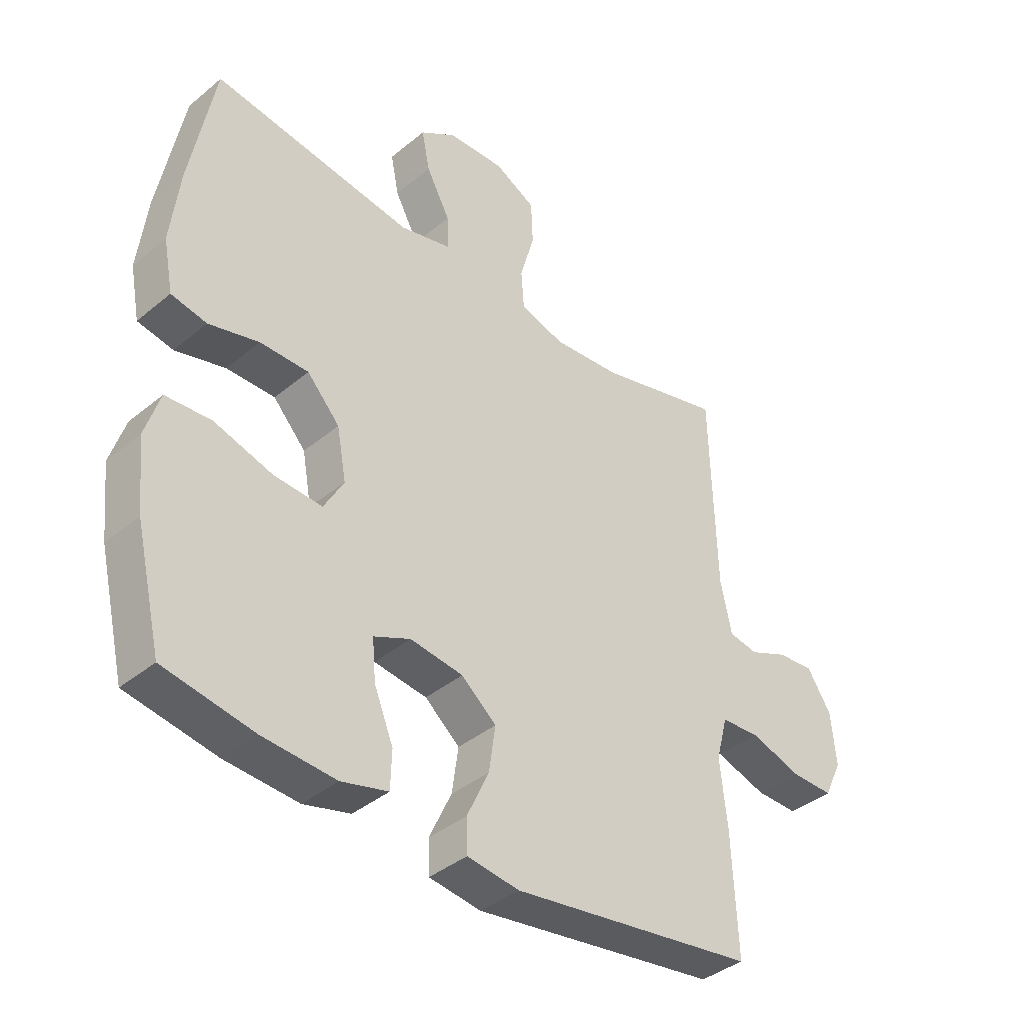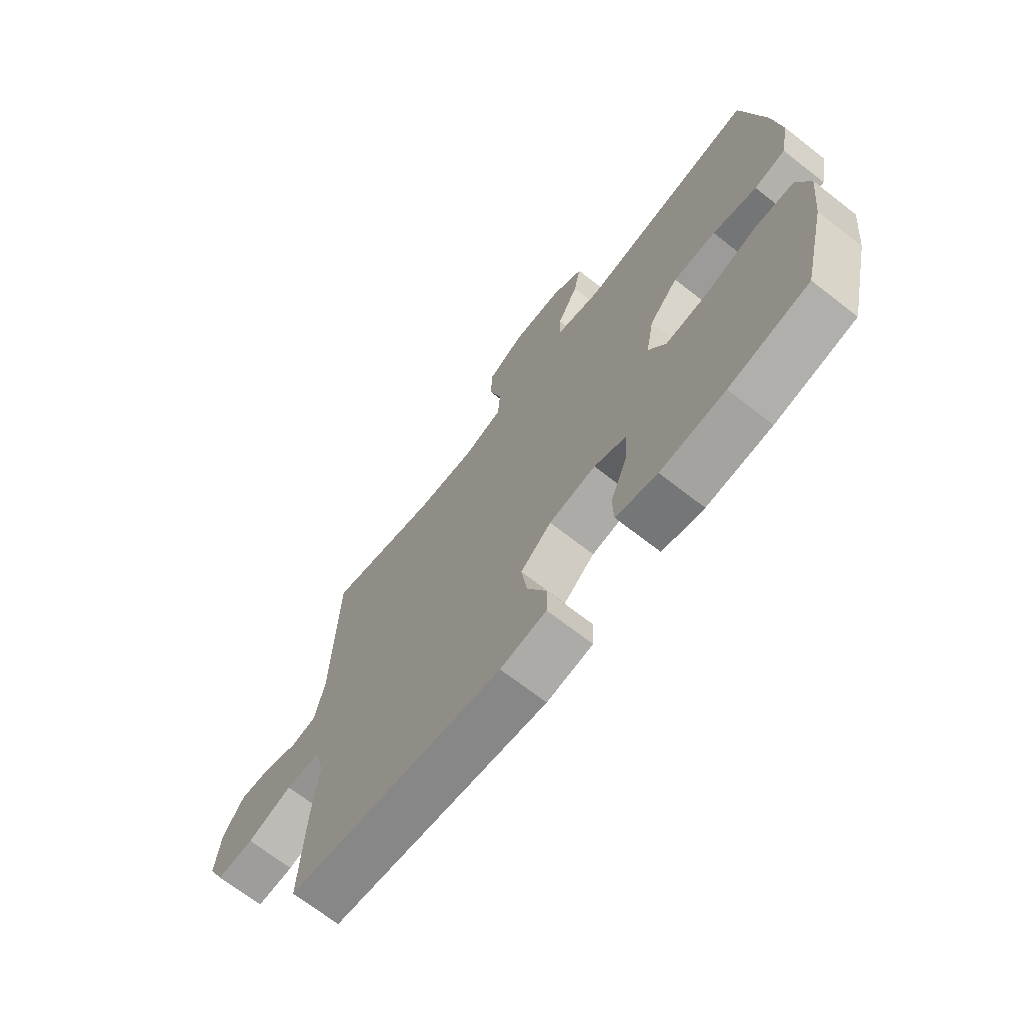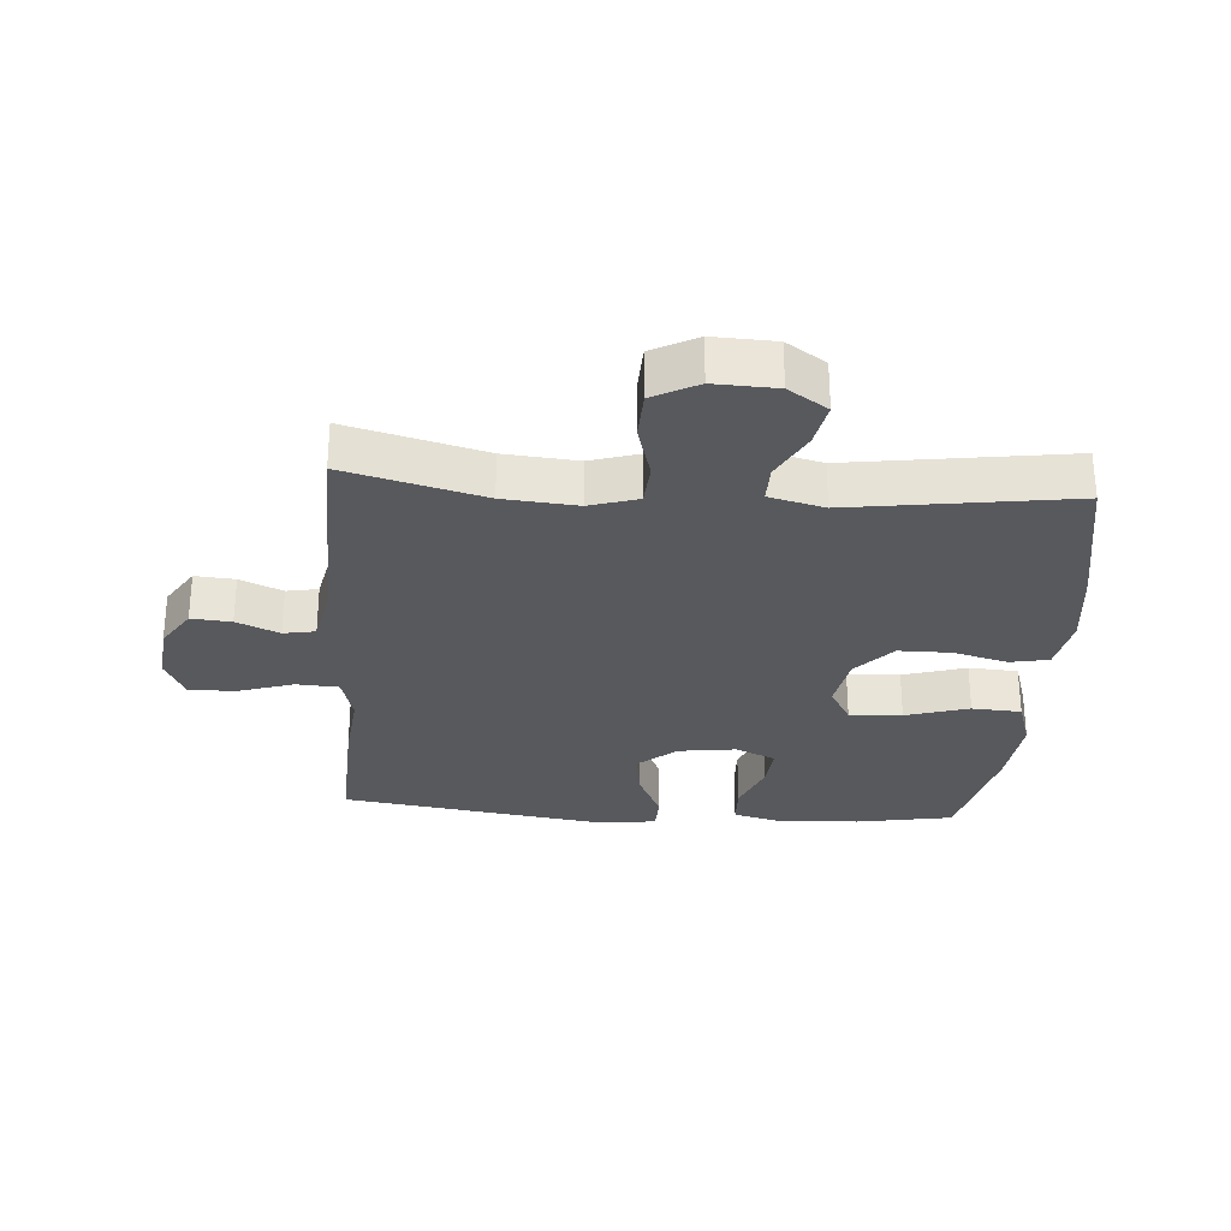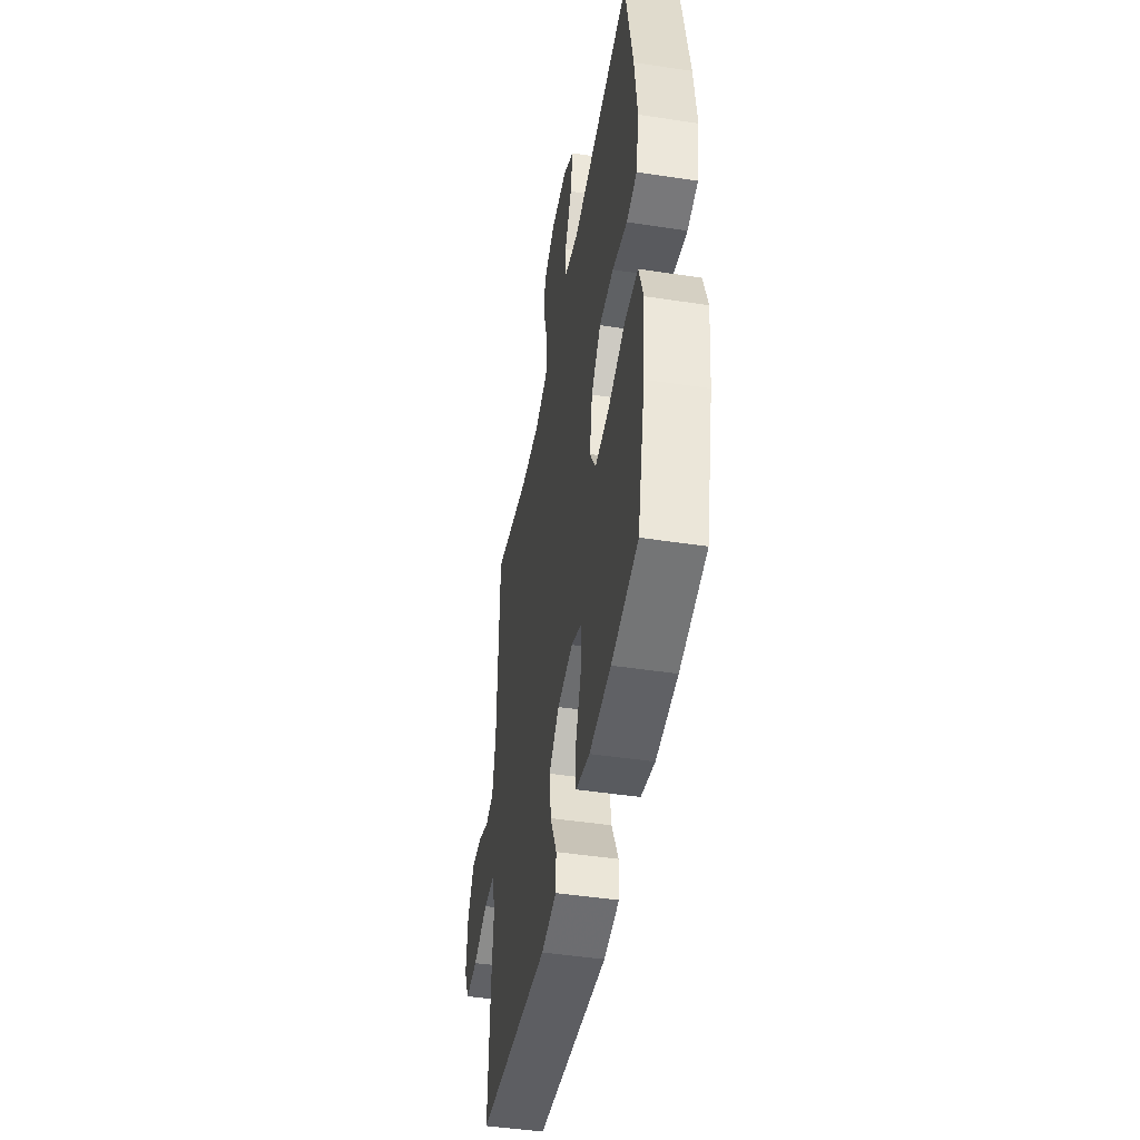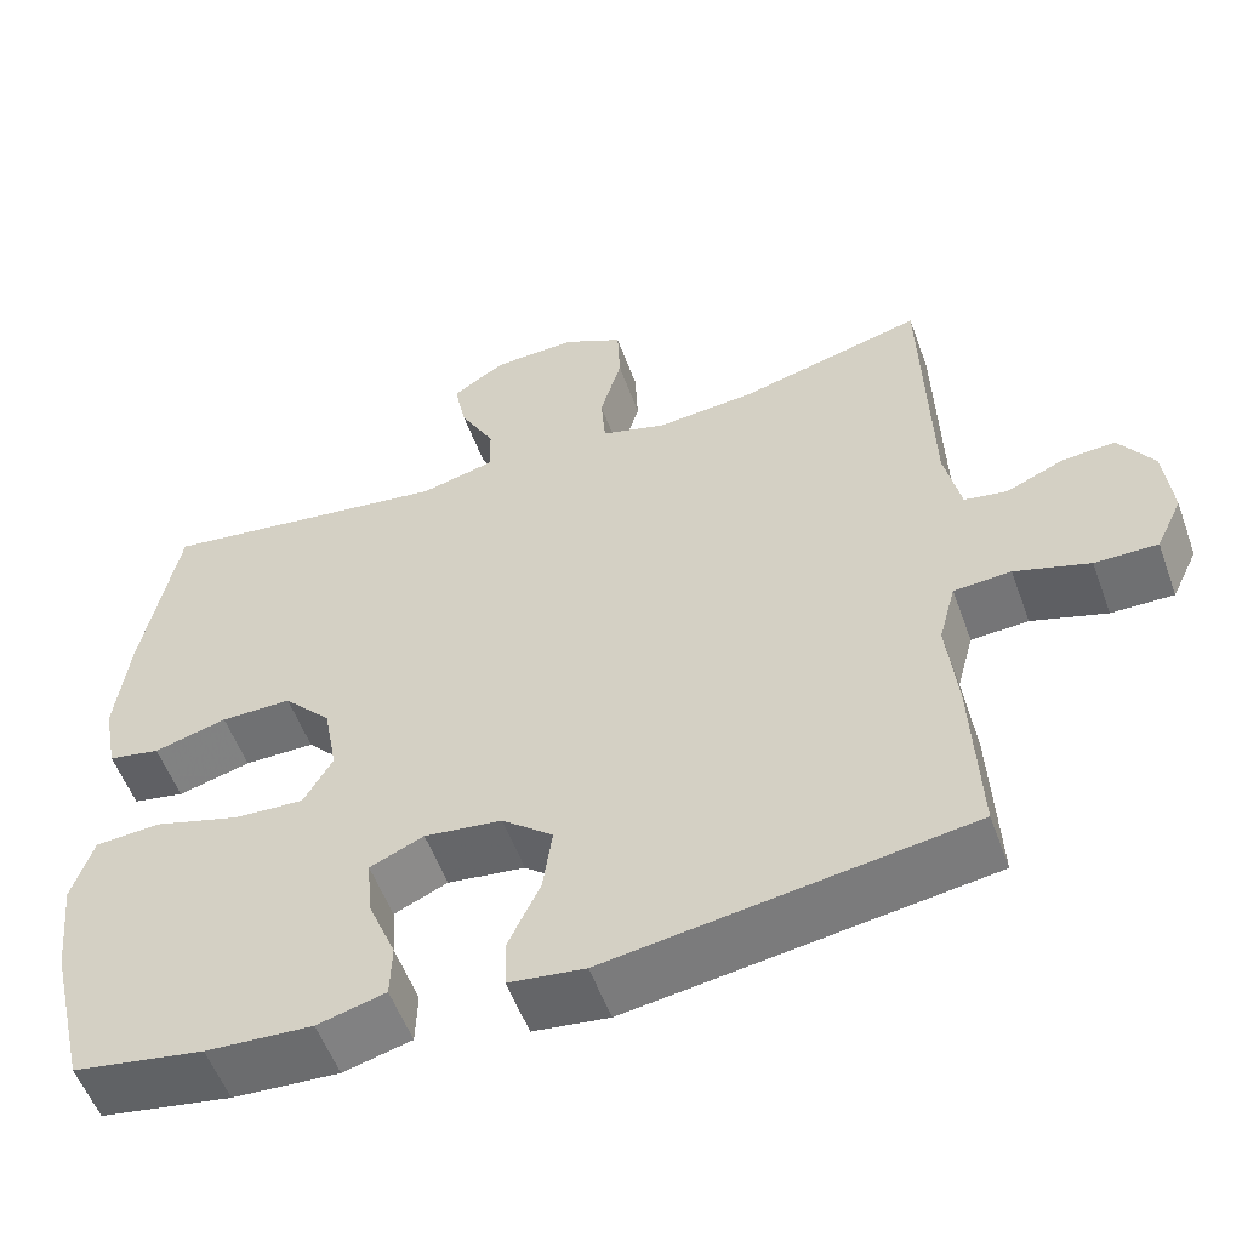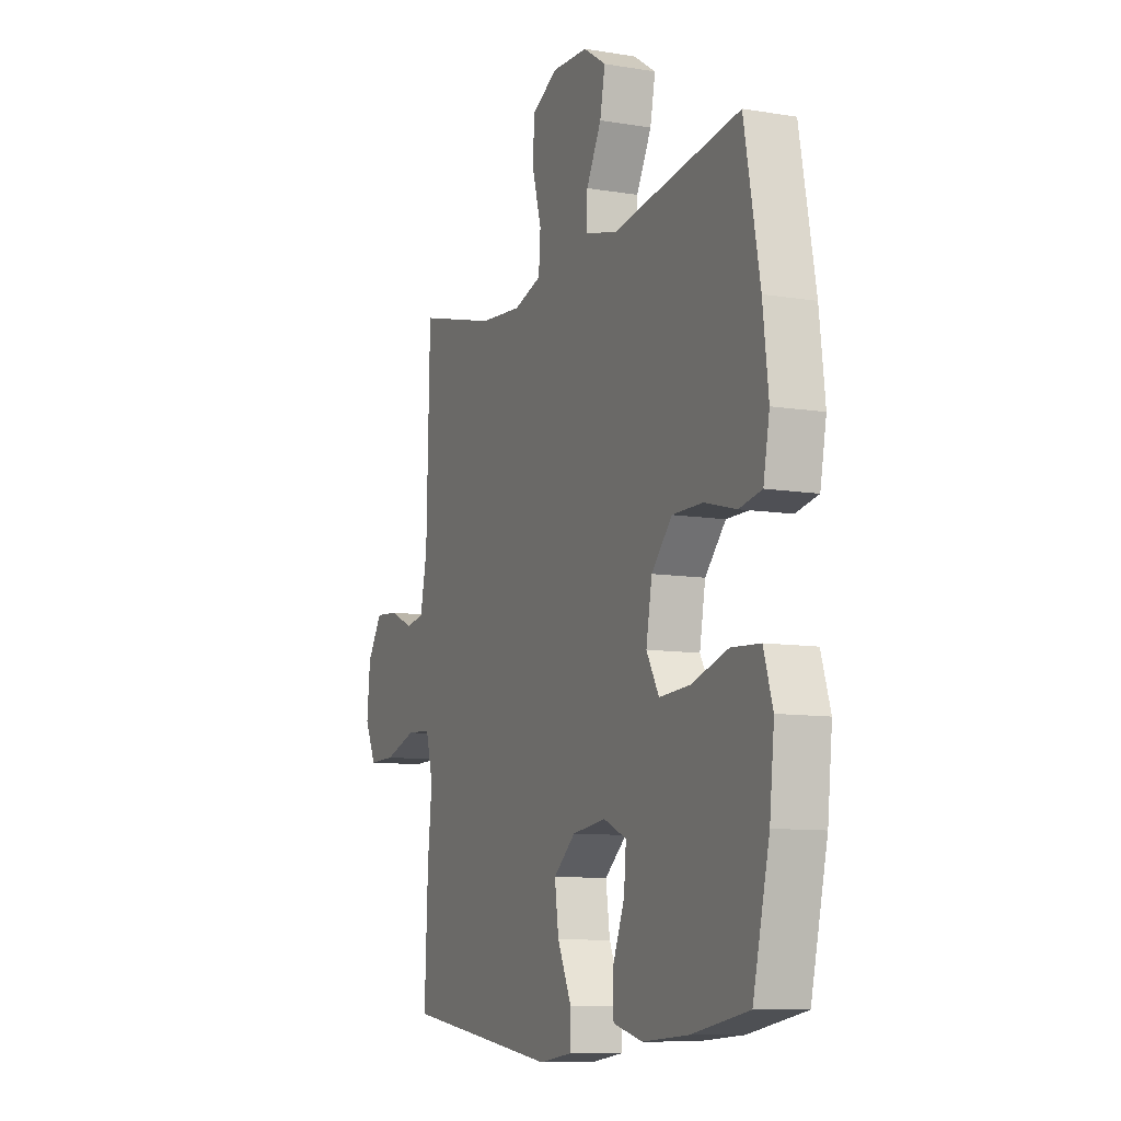
<metadata>
{"format":"obj","ext":"obj","renderer":"f3d","projection":"perspective","resolution":1024,"background":"white","views":[{"elev":-39.1,"azim":135.9,"up":"+Z"},{"elev":-69.8,"azim":52.1,"up":"+Z"},{"elev":-29.3,"azim":-4.1,"up":"+Y"},{"elev":-46.4,"azim":80.2,"up":"+Z"},{"elev":-55.2,"azim":-160.1,"up":"+Z"},{"elev":-9.7,"azim":66.8,"up":"+Z"}]}
</metadata>
<code>
v -0.5 0.07 -0.5
v -0.491 0.07 -0.294
v -0.479 0.07 -0.179
v -0.499 0.07 -0.104
v -0.566 0.07 -0.1
v -0.654 0.07 -0.128
v -0.727 0.07 -0.129
v -0.758 0.07 -0.064
v -0.749 0.07 0.028
v -0.708 0.07 0.091
v -0.645 0.07 0.086
v -0.578 0.07 0.057
v -0.528 0.07 0.066
v -0.509 0.07 0.156
v -0.5 0.07 0.5
v -0.283 0.07 0.443
v -0.167 0.07 0.433
v -0.091 0.07 0.456
v -0.086 0.07 0.523
v -0.111 0.07 0.611
v -0.108 0.07 0.687
v -0.037 0.07 0.724
v 0.061 0.07 0.72
v 0.123 0.07 0.679
v 0.109 0.07 0.609
v 0.068 0.07 0.532
v 0.067 0.07 0.473
v 0.154 0.07 0.451
v 0.5 0.07 0.5
v 0.542 0.07 0.274
v 0.557 0.07 0.145
v 0.54 0.07 0.057
v 0.479 0.07 0.045
v 0.393 0.07 0.068
v 0.31 0.07 0.068
v 0.254 0.07 0.007
v 0.238 0.07 -0.081
v 0.272 0.07 -0.141
v 0.355 0.07 -0.136
v 0.455 0.07 -0.106
v 0.533 0.07 -0.111
v 0.558 0.07 -0.19
v 0.545 0.07 -0.311
v 0.5 0.07 -0.5
v 0.346 0.07 -0.527
v 0.221 0.07 -0.535
v 0.141 0.07 -0.514
v 0.139 0.07 -0.45
v 0.172 0.07 -0.368
v 0.178 0.07 -0.299
v 0.115 0.07 -0.271
v 0.024 0.07 -0.283
v -0.036 0.07 -0.333
v -0.025 0.07 -0.411
v 0.013 0.07 -0.493
v 0.011 0.07 -0.55
v -0.078 0.07 -0.562
v -0.5 0 -0.5
v -0.491 0 -0.294
v -0.479 0 -0.179
v -0.499 0 -0.104
v -0.566 0 -0.1
v -0.654 0 -0.128
v -0.727 0 -0.129
v -0.758 0 -0.064
v -0.749 0 0.028
v -0.708 0 0.091
v -0.645 0 0.086
v -0.578 0 0.057
v -0.528 0 0.066
v -0.509 0 0.156
v -0.5 0 0.5
v -0.283 0 0.443
v -0.167 0 0.433
v -0.091 0 0.456
v -0.086 0 0.523
v -0.111 0 0.611
v -0.108 0 0.687
v -0.037 0 0.724
v 0.061 0 0.72
v 0.123 0 0.679
v 0.109 0 0.609
v 0.068 0 0.532
v 0.067 0 0.473
v 0.154 0 0.451
v 0.5 0 0.5
v 0.542 0 0.274
v 0.557 0 0.145
v 0.54 0 0.057
v 0.479 0 0.045
v 0.393 0 0.068
v 0.31 0 0.068
v 0.254 0 0.007
v 0.238 0 -0.081
v 0.272 0 -0.141
v 0.355 0 -0.136
v 0.455 0 -0.106
v 0.533 0 -0.111
v 0.558 0 -0.19
v 0.545 0 -0.311
v 0.5 0 -0.5
v 0.346 0 -0.527
v 0.221 0 -0.535
v 0.141 0 -0.514
v 0.139 0 -0.45
v 0.172 0 -0.368
v 0.178 0 -0.299
v 0.115 0 -0.271
v 0.024 0 -0.283
v -0.036 0 -0.333
v -0.025 0 -0.411
v 0.013 0 -0.493
v 0.011 0 -0.55
v -0.078 0 -0.562
f 1 2 3
f 57 1 3
f 56 57 3
f 55 56 3
f 54 55 3
f 53 54 3 4
f 52 53 4
f 51 52 4
f 47 48 49
f 46 47 49
f 45 46 49
f 44 45 49
f 43 44 49
f 42 43 49
f 41 42 49
f 40 41 49
f 39 40 49
f 38 39 49 50
f 37 38 50 51
f 32 33 34
f 31 32 34
f 30 31 34
f 29 30 34
f 28 29 34
f 27 28 34 35
f 24 25 26
f 23 24 26
f 22 23 26
f 21 22 26
f 20 21 26
f 19 20 26
f 18 19 26 27
f 27 35 36
f 18 27 36
f 17 18 36
f 14 15 16
f 37 51 4
f 36 37 4
f 17 36 4
f 16 17 4
f 14 16 4
f 13 14 4
f 10 11 12
f 9 10 12
f 8 9 12
f 7 8 12
f 6 7 12
f 5 6 12
f 4 5 12 13
f 60 59 58
f 60 58 114
f 60 114 113
f 60 113 112
f 60 112 111
f 61 60 111 110
f 61 110 109
f 61 109 108
f 106 105 104
f 106 104 103
f 106 103 102
f 106 102 101
f 106 101 100
f 106 100 99
f 106 99 98
f 106 98 97
f 106 97 96
f 107 106 96 95
f 108 107 95 94
f 91 90 89
f 91 89 88
f 91 88 87
f 91 87 86
f 91 86 85
f 92 91 85 84
f 83 82 81
f 83 81 80
f 83 80 79
f 83 79 78
f 83 78 77
f 83 77 76
f 84 83 76 75
f 93 92 84
f 93 84 75
f 93 75 74
f 73 72 71
f 61 108 94
f 61 94 93
f 61 93 74
f 61 74 73
f 61 73 71
f 61 71 70
f 69 68 67
f 69 67 66
f 69 66 65
f 69 65 64
f 69 64 63
f 69 63 62
f 70 69 62 61
f 1 58 59 2
f 2 59 60 3
f 3 60 61 4
f 4 61 62 5
f 5 62 63 6
f 6 63 64 7
f 7 64 65 8
f 8 65 66 9
f 9 66 67 10
f 10 67 68 11
f 11 68 69 12
f 12 69 70 13
f 13 70 71 14
f 14 71 72 15
f 15 72 73 16
f 16 73 74 17
f 17 74 75 18
f 18 75 76 19
f 19 76 77 20
f 20 77 78 21
f 21 78 79 22
f 22 79 80 23
f 23 80 81 24
f 24 81 82 25
f 25 82 83 26
f 26 83 84 27
f 27 84 85 28
f 28 85 86 29
f 29 86 87 30
f 30 87 88 31
f 31 88 89 32
f 32 89 90 33
f 33 90 91 34
f 34 91 92 35
f 35 92 93 36
f 36 93 94 37
f 37 94 95 38
f 38 95 96 39
f 39 96 97 40
f 40 97 98 41
f 41 98 99 42
f 42 99 100 43
f 43 100 101 44
f 44 101 102 45
f 45 102 103 46
f 46 103 104 47
f 47 104 105 48
f 48 105 106 49
f 49 106 107 50
f 50 107 108 51
f 51 108 109 52
f 52 109 110 53
f 53 110 111 54
f 54 111 112 55
f 55 112 113 56
f 56 113 114 57
f 57 114 58 1

</code>
